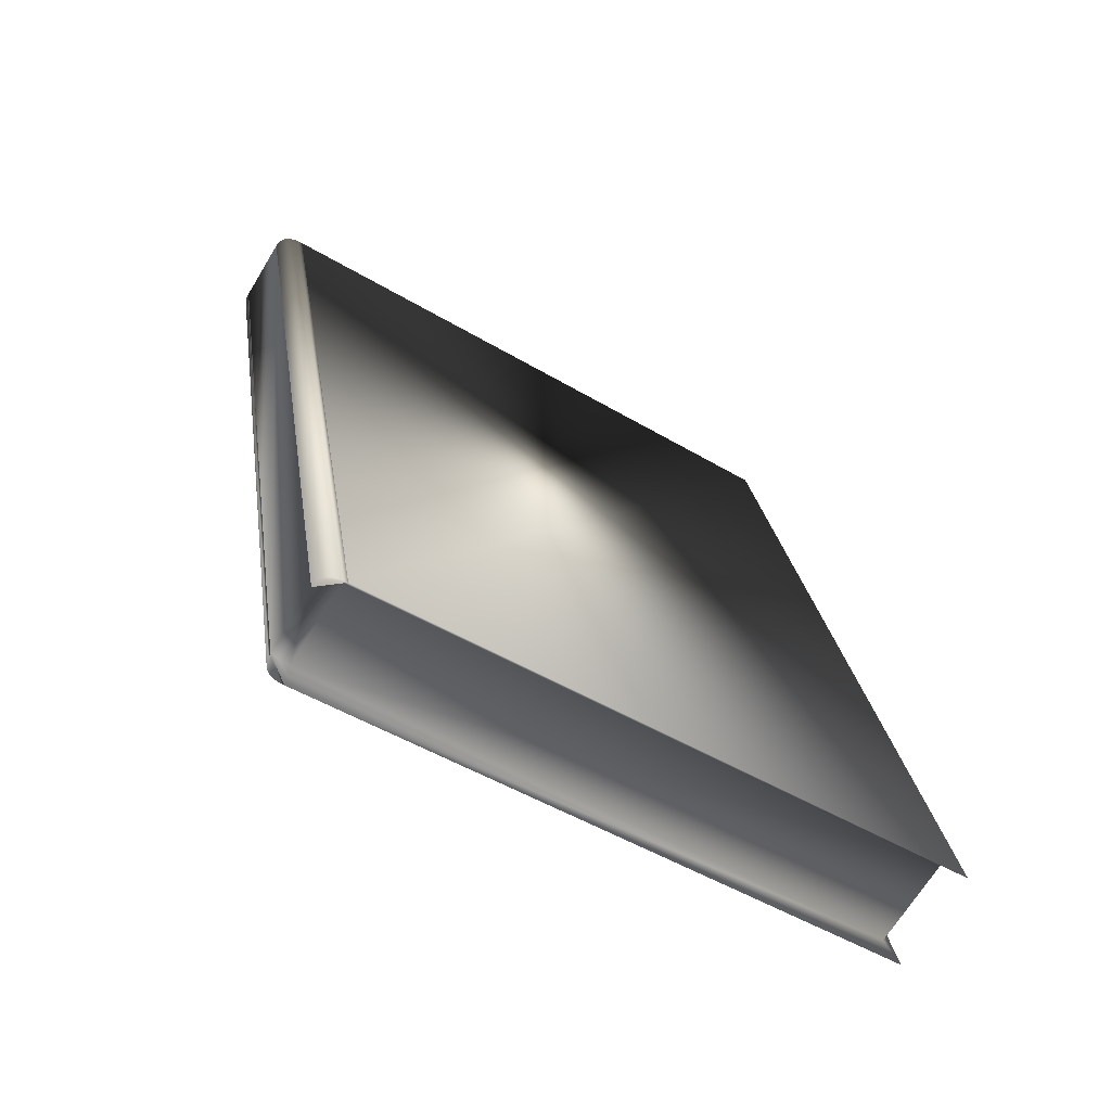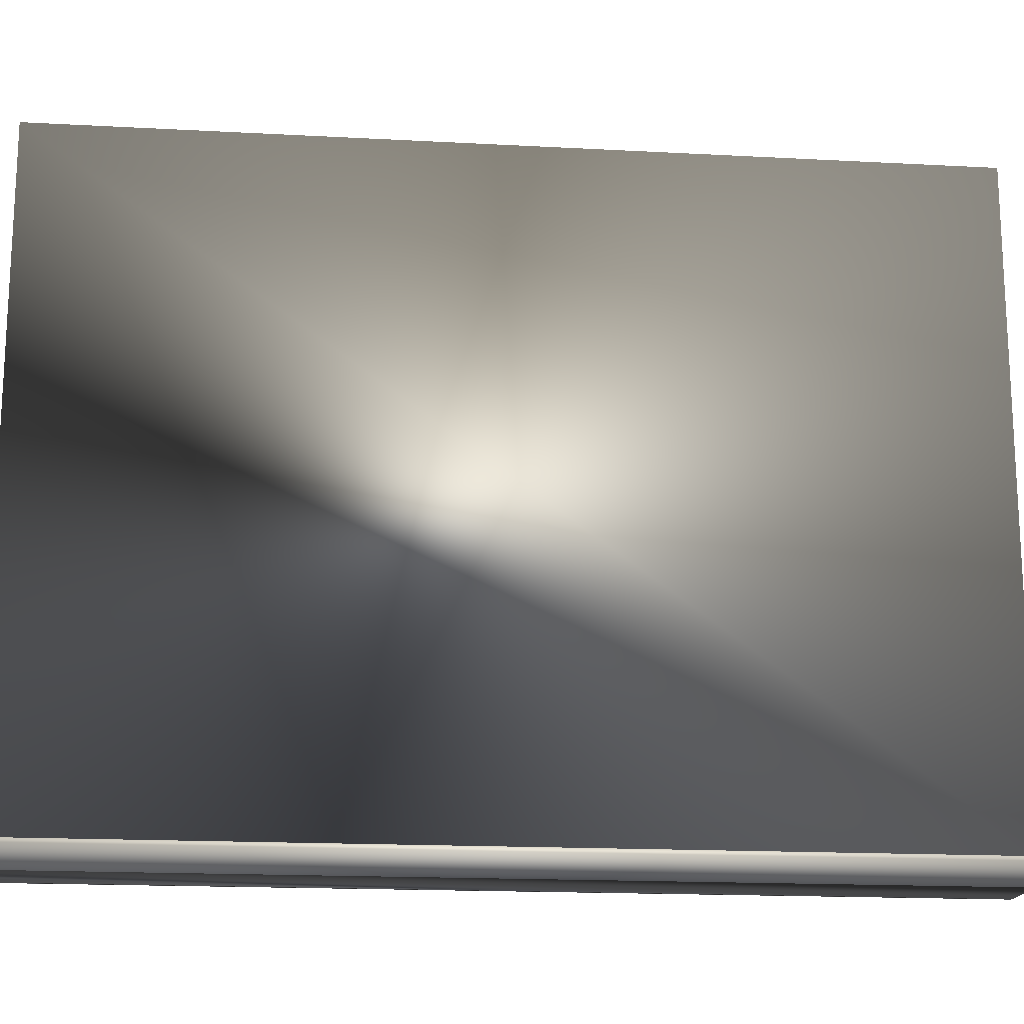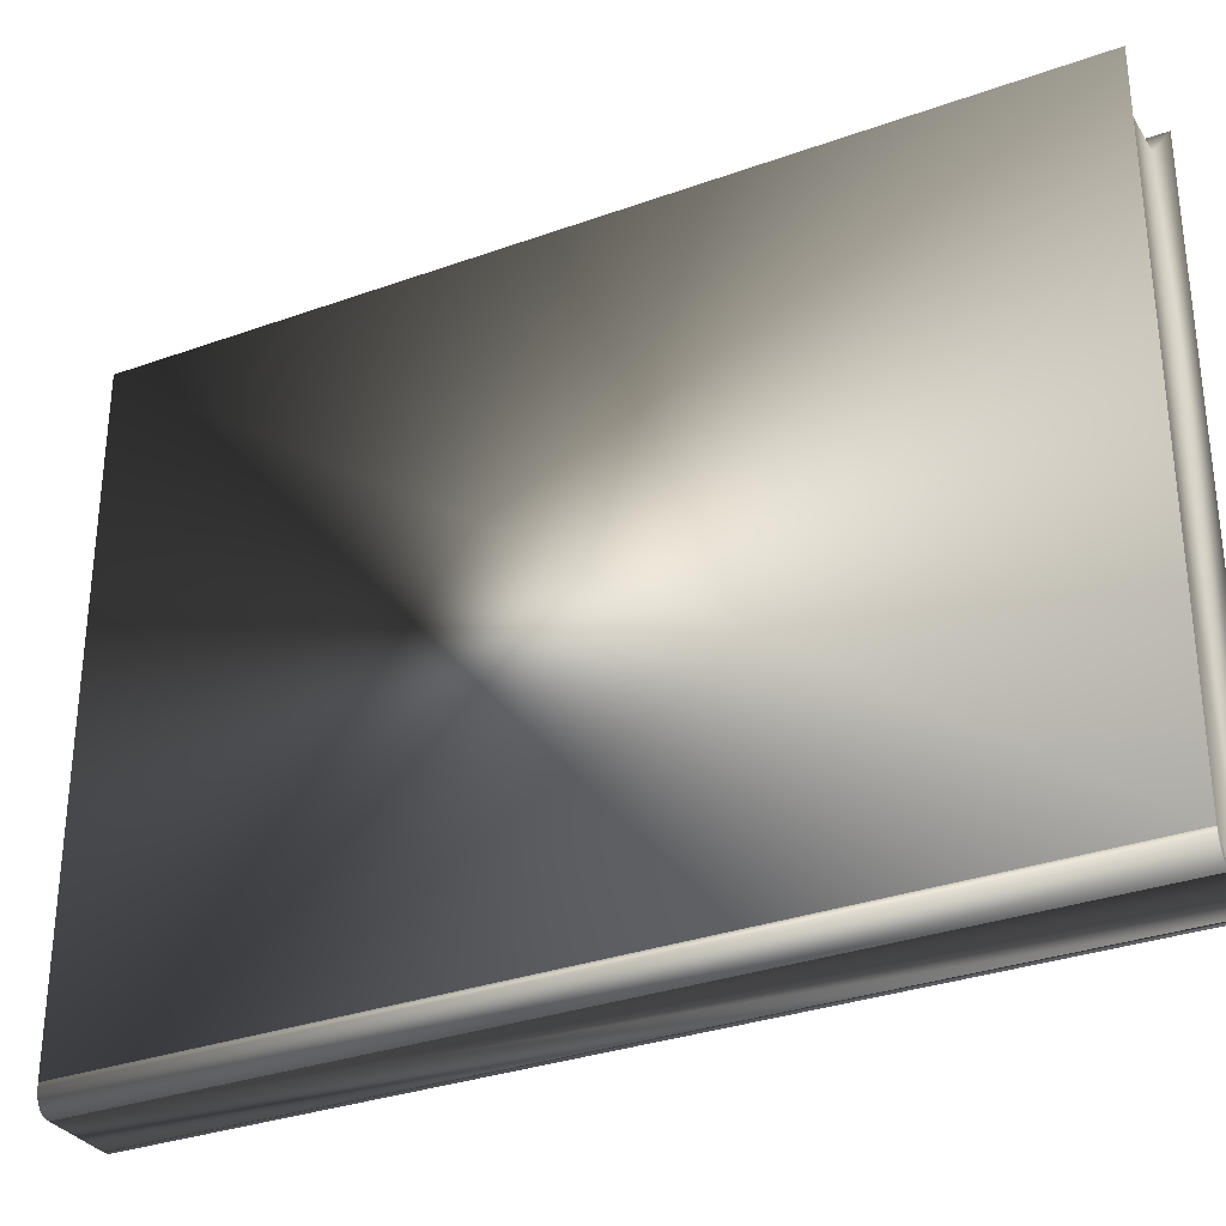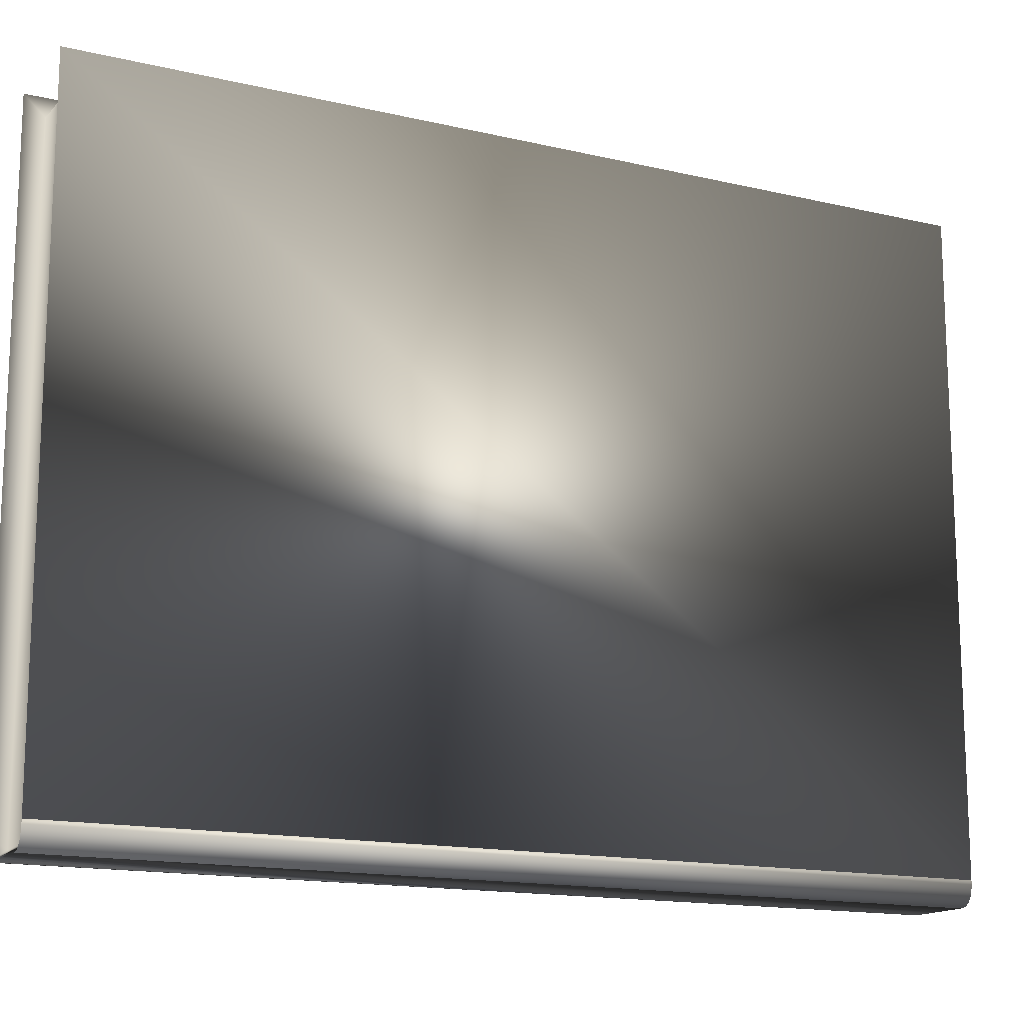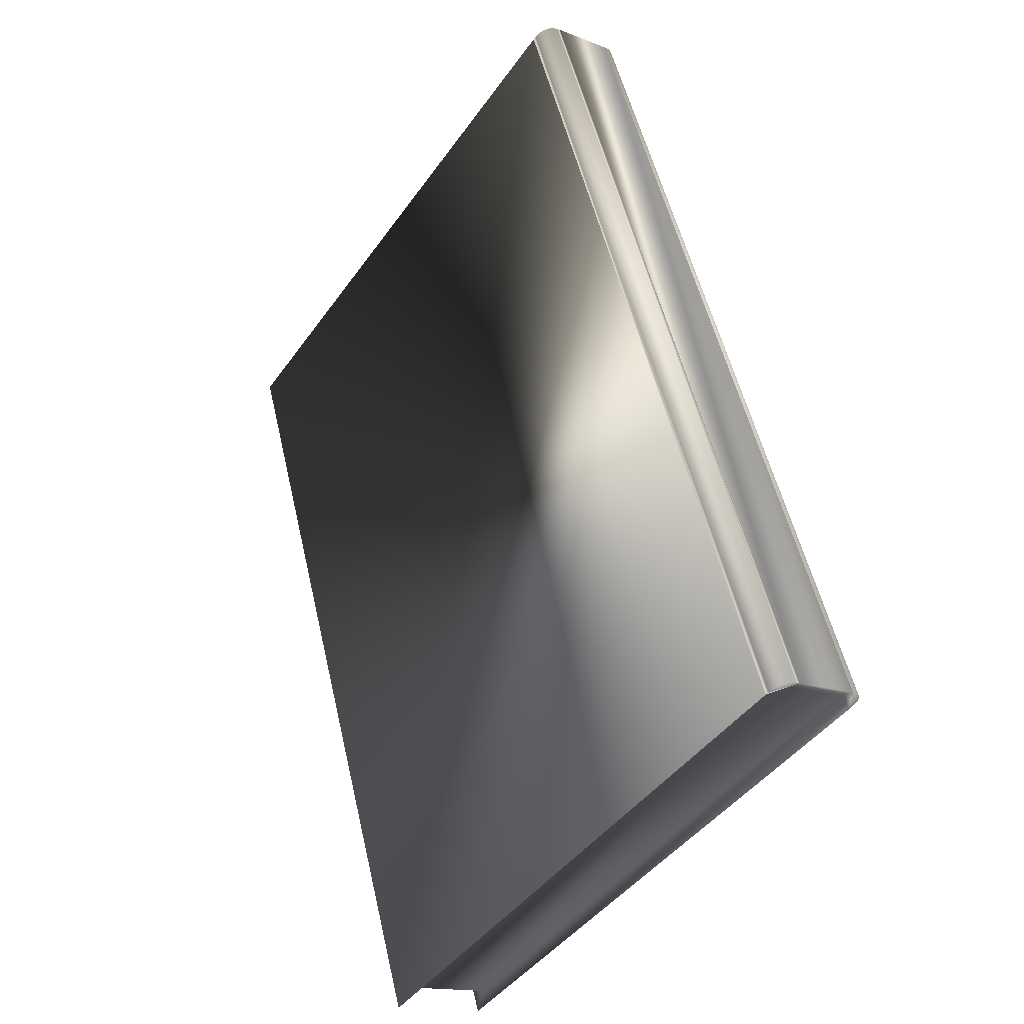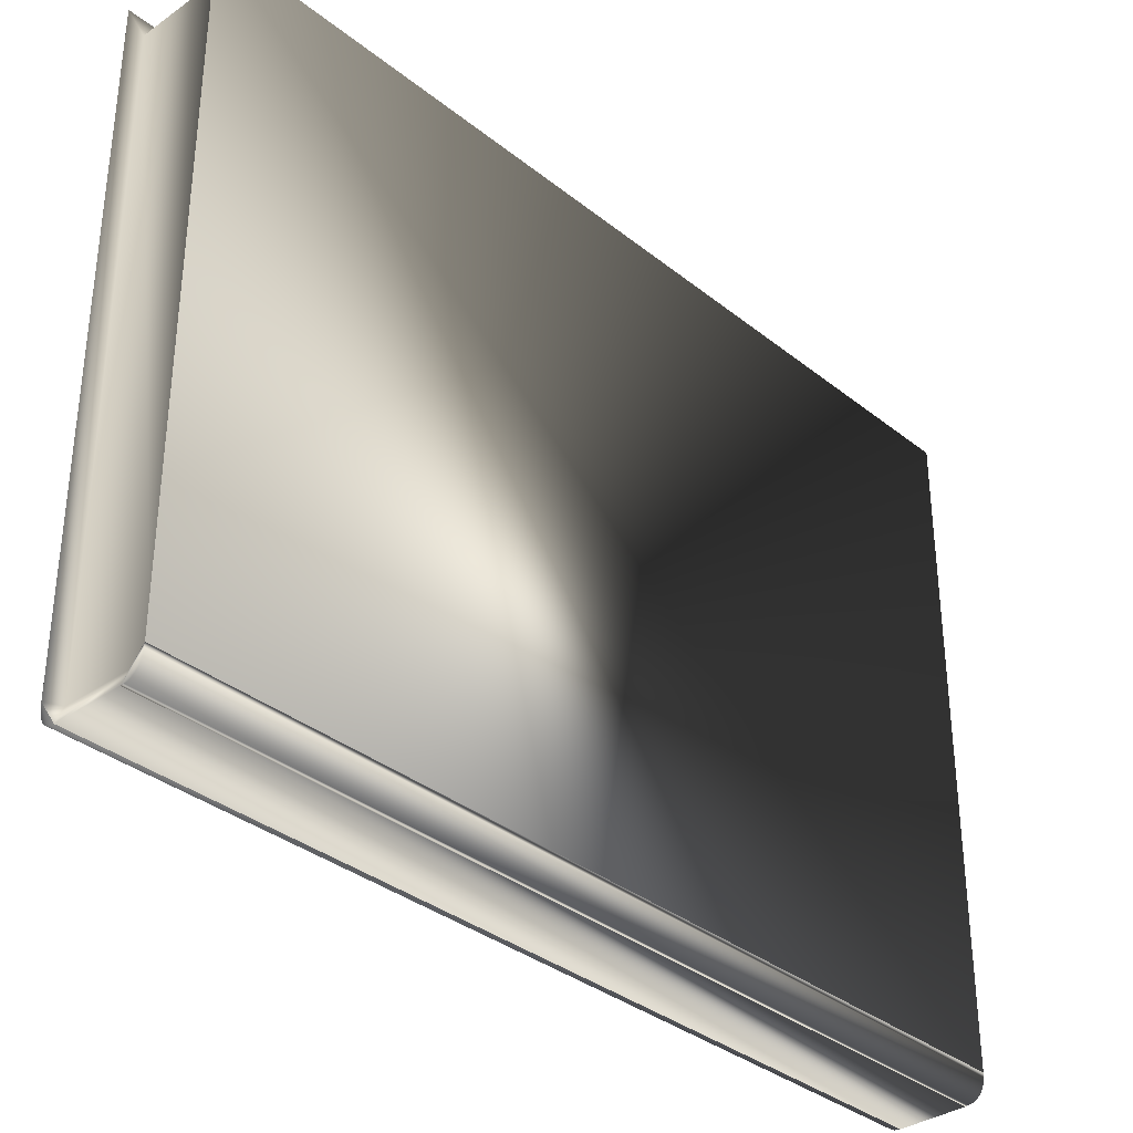
<metadata>
{"format":"obj","ext":"obj","renderer":"f3d","projection":"perspective","resolution":1024,"background":"white","views":[{"elev":-50.8,"azim":-122.9,"up":"+Y"},{"elev":-17.2,"azim":-111.8,"up":"+Z"},{"elev":-31.6,"azim":-78.6,"up":"+Z"},{"elev":-14.9,"azim":-132.7,"up":"+Z"},{"elev":-44.4,"azim":146.9,"up":"+Y"},{"elev":-34.7,"azim":27.6,"up":"+Z"}]}
</metadata>
<code>
v  -31.36 32.98 95.91
v  -31.36 32.98 88.04
v  -31.22 33.11 88.03
v  -31.25 33.12 95.63
v  -28.4 43.54 95.91
v  -28.39 43.31 95.63
v  -28.4 43.31 87.9
v  -28.4 43.54 88.04
v  -30.11 32.63 95.91
v  -30.11 32.63 88.04
v  -27.15 43.19 88.04
v  -27.15 43.19 95.91
v  -30.35 32.7 87.75
v  -27.4 43.26 87.75
v  -30.31 32.69 87.75
v  -30.27 32.68 87.76
v  -30.24 32.67 87.77
v  -30.21 32.66 87.78
v  -30.18 32.65 87.81
v  -30.16 32.65 87.83
v  -30.14 32.64 87.87
v  -30.13 32.64 87.9
v  -30.12 32.63 87.94
v  -30.11 32.63 87.99
v  -30.2 32.83 88.03
v  -27.32 43.01 95.63
v  -27.31 43.01 87.9
v  -30.17 32.82 95.63
v  -31.15 32.92 87.75
v  -28.19 43.48 87.75
v  -31.35 32.98 87.99
v  -31.35 32.98 87.94
v  -31.34 32.98 87.9
v  -31.33 32.97 87.87
v  -31.31 32.97 87.83
v  -31.3 32.96 87.81
v  -31.27 32.96 87.78
v  -31.25 32.95 87.77
v  -31.22 32.94 87.76
v  -31.19 32.93 87.75
v  -28.23 43.49 87.75
v  -28.26 43.5 87.76
v  -28.29 43.51 87.77
v  -28.32 43.52 87.78
v  -28.34 43.52 87.81
v  -28.36 43.53 87.83
v  -28.37 43.53 87.87
v  -28.38 43.54 87.9
v  -28.39 43.54 87.94
v  -28.4 43.54 87.99
v  -27.15 43.19 87.99
v  -27.16 43.19 87.94
v  -27.17 43.2 87.9
v  -27.18 43.2 87.87
v  -27.2 43.21 87.83
v  -27.22 43.21 87.81
v  -27.25 43.22 87.78
v  -27.28 43.23 87.77
v  -27.32 43.24 87.76
v  -27.35 43.25 87.75
o book002
g book002
f 1 2 3 4
f 5 6 7 8
f 1 4 6 5
f 9 10 11 12
f 13 13 14 14
f 2 2 8 8
f 13 13 15 16 17 18 19 20 21 22 23 24 10 10 25
f 26 12 11 27
f 28 9 12 26
f 13 29 30 14
f 29 13 25 3
f 6 26 27 7
f 4 28 26 6
f 29 29 30 30
f 2 2 31 32 33 34 35 36 37 38 39 40 29 29 3
f 7 30 30 41 42 43 44 45 46 47 48 49 50 8 8
f 10 10 11 11
f 2 1 5 8
f 10 9 28 25
f 11 11 51 52 53 54 55 56 57 58 59 60 14 14 27
f 25 28 4 3
f 27 14 30 7
f 10 24 51 11
f 29 40 41 30
f 24 23 52 51
f 23 22 53 52
f 22 21 54 53
f 21 20 55 54
f 20 19 56 55
f 19 18 57 56
f 18 17 58 57
f 17 16 59 58
f 16 15 60 59
f 15 13 14 60
f 40 39 42 41
f 39 38 43 42
f 38 37 44 43
f 37 36 45 44
f 36 35 46 45
f 35 34 47 46
f 34 33 48 47
f 33 32 49 48
f 32 31 50 49
f 31 2 8 50

</code>
